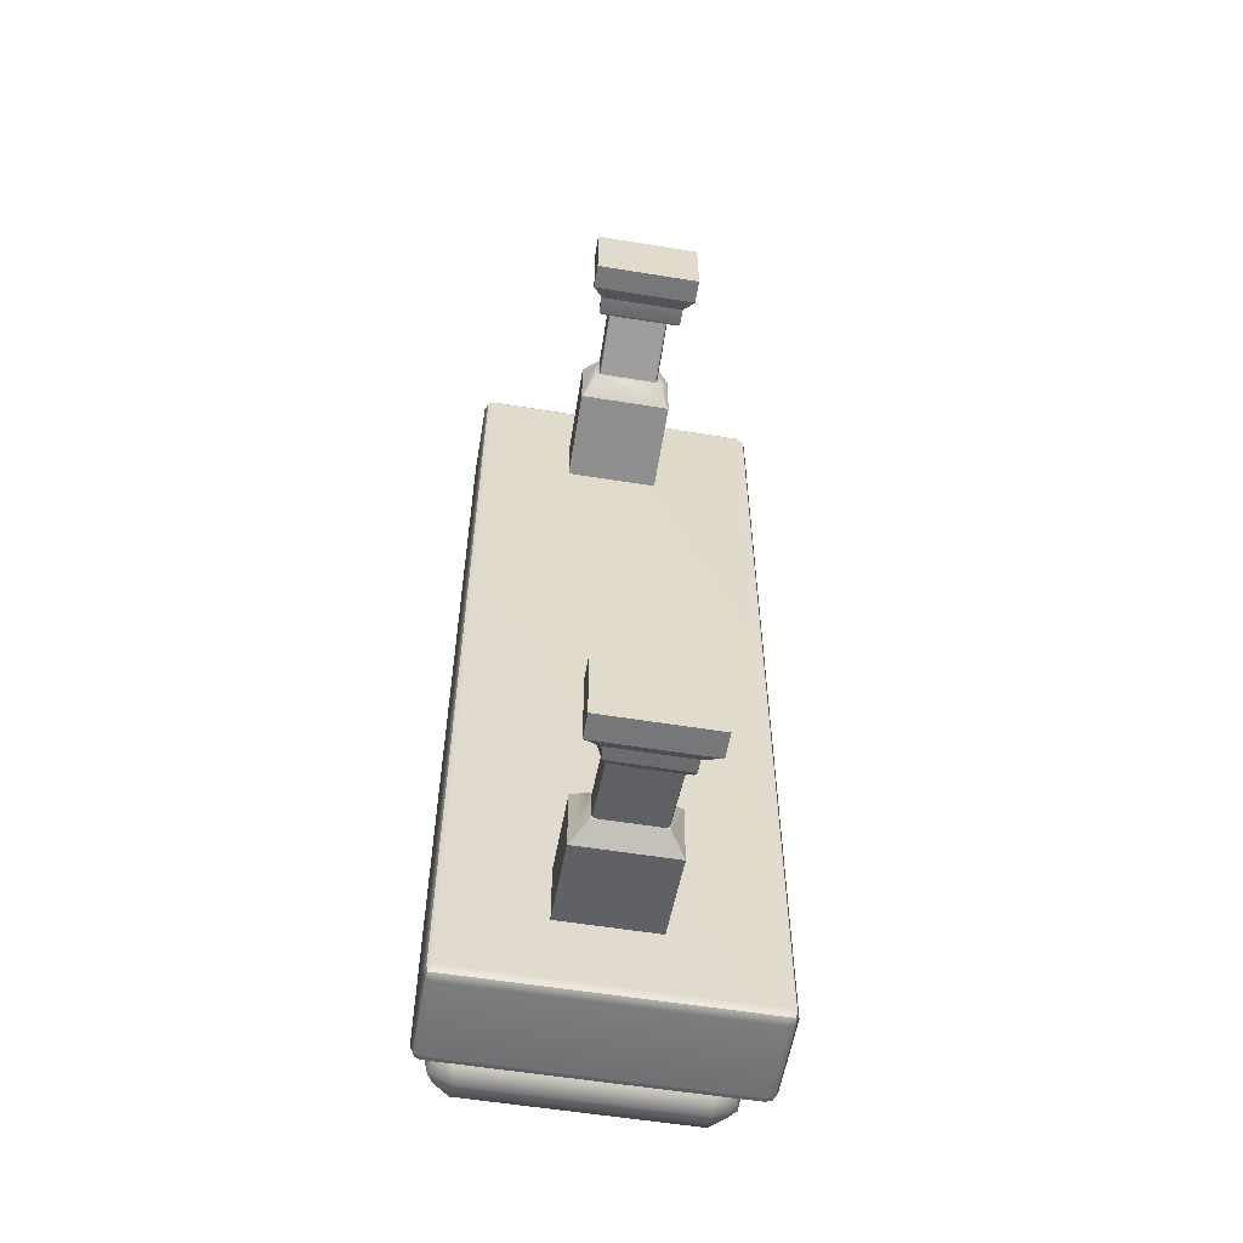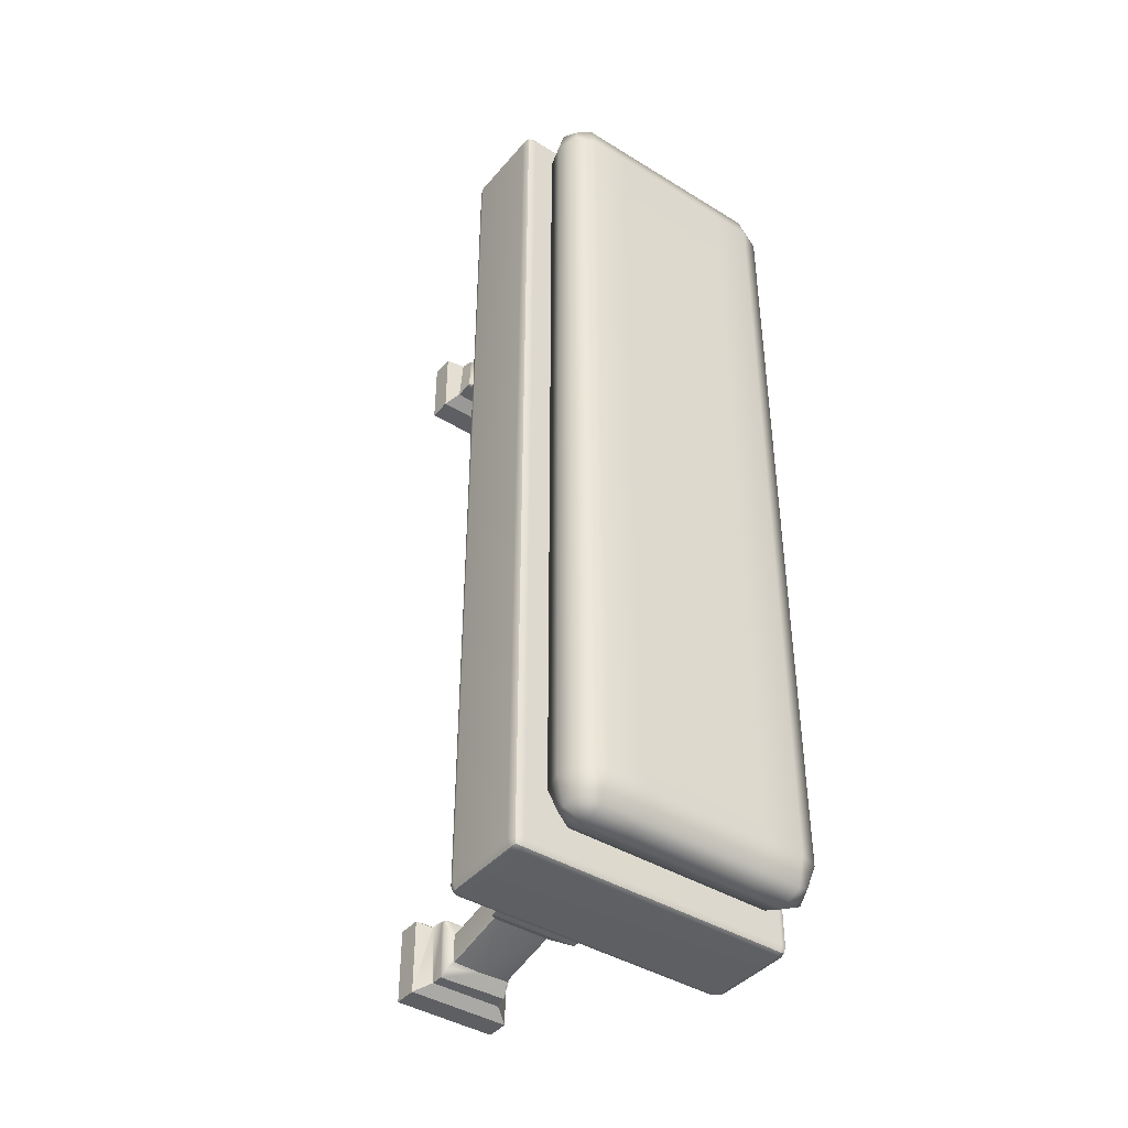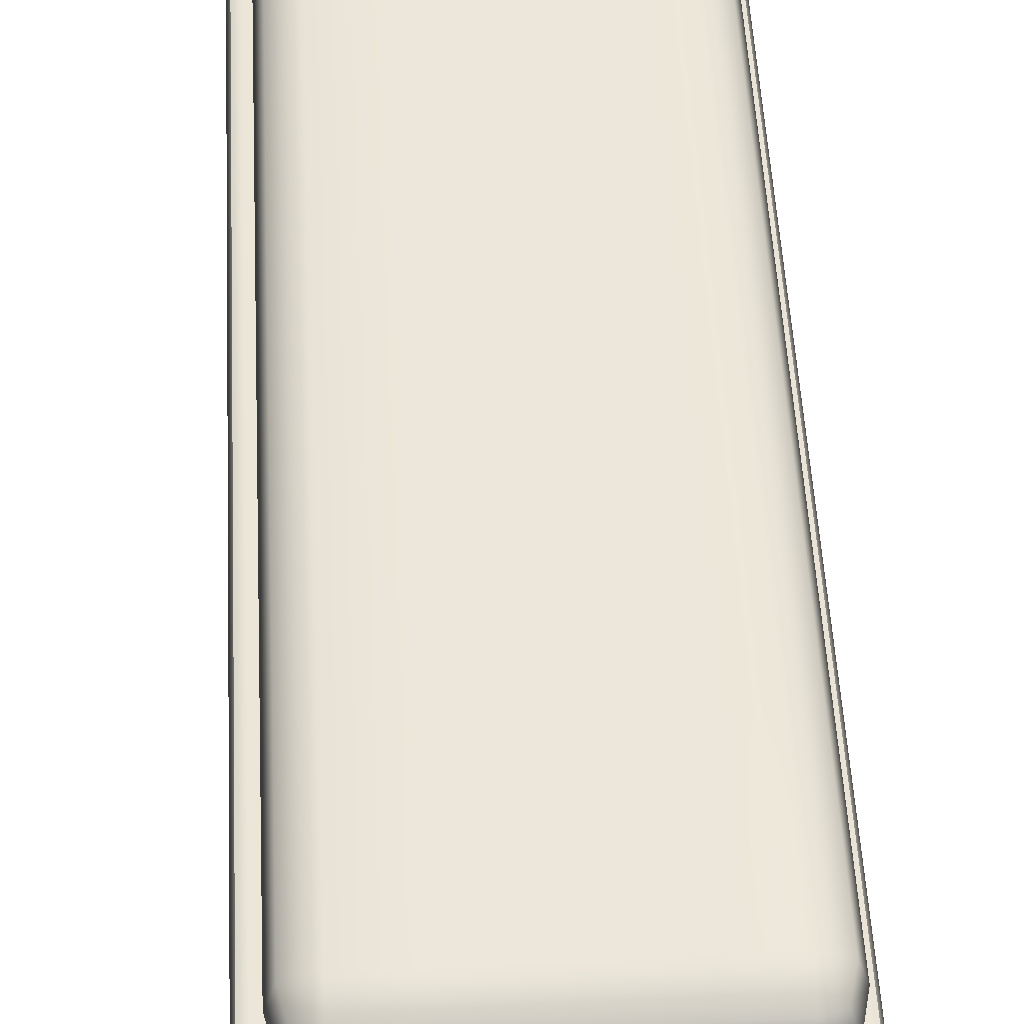
<metadata>
{"format":"obj","ext":"obj","renderer":"f3d","projection":"perspective","resolution":1024,"background":"white","views":[{"elev":-57.0,"azim":-9.6,"up":"+Z"},{"elev":-41.7,"azim":143.4,"up":"+Z"},{"elev":50.3,"azim":177.1,"up":"+Y"}]}
</metadata>
<code>
v -0.6431 0.9752 1.732
v -0.669 0.9859 1.732
v -0.669 0.9859 -1.732
v -0.6431 0.9752 -1.732
v -0.6797 1.012 1.732
v -0.6797 1.012 -1.732
v -0.6431 1.012 1.769
v -0.6431 0.9859 1.758
v 0.3872 0.9859 1.758
v 0.3872 1.012 1.769
v 0.3872 0.9752 1.732
v -0.669 1.012 1.758
v -0.669 1.305 1.758
v -0.6797 1.305 1.732
v -0.6431 1.305 1.769
v 0.4238 1.012 1.732
v 0.4131 0.9859 1.732
v 0.4131 0.9859 -1.732
v 0.4238 1.012 -1.732
v 0.3872 0.9752 -1.732
v 0.4131 1.012 1.758
v 0.4131 1.305 1.758
v 0.3872 1.305 1.769
v 0.4238 1.305 1.732
v -0.669 1.331 1.732
v -0.669 1.331 -1.732
v -0.6797 1.305 -1.732
v -0.6431 1.342 1.732
v -0.6431 1.342 -1.732
v -0.6431 1.331 1.758
v 0.3872 1.331 1.758
v 0.3872 1.342 1.732
v 0.4131 1.331 1.732
v 0.4131 1.331 -1.732
v 0.3872 1.342 -1.732
v 0.4238 1.305 -1.732
v -0.669 1.305 -1.758
v -0.669 1.012 -1.758
v -0.6431 1.305 -1.769
v -0.6431 1.012 -1.769
v -0.6431 1.331 -1.758
v 0.3872 1.331 -1.758
v 0.3872 1.305 -1.769
v 0.4131 1.305 -1.758
v 0.4131 1.012 -1.758
v 0.3872 1.012 -1.769
v -0.6431 0.9859 -1.758
v 0.3872 0.9859 -1.758
v -0.6642 0.9907 1.753
v 0.4083 0.9907 1.753
v -0.6642 1.326 1.753
v 0.4083 1.326 1.753
v -0.6642 1.326 -1.753
v 0.4083 1.326 -1.753
v -0.6642 0.9907 -1.753
v 0.4083 0.9907 -1.753
v -0.5938 1.409 1.647
v -0.5367 1.387 1.673
v -0.5367 1.471 1.706
v -0.6138 1.471 1.673
v -0.3863 1.387 1.673
v -0.3863 1.471 1.706
v -0.3863 1.556 1.673
v -0.5367 1.556 1.673
v -0.5938 1.534 1.647
v -0.5367 1.584 1.574
v -0.6138 1.556 1.574
v -0.3863 1.584 1.574
v -0.3863 1.584 1.118
v -0.5367 1.584 1.118
v -0.6138 1.556 1.118
v -0.5938 1.534 -1.64
v -0.5367 1.556 -1.669
v -0.5367 1.471 -1.706
v -0.6138 1.471 -1.669
v -0.3863 1.556 -1.669
v -0.3863 1.471 -1.706
v -0.3863 1.387 -1.669
v -0.5367 1.387 -1.669
v -0.5938 1.409 -1.64
v -0.6138 1.387 1.118
v -0.5367 1.359 1.118
v -0.5367 1.359 1.574
v -0.6138 1.387 1.574
v -0.3863 1.359 1.118
v -0.3863 1.359 1.574
v 0.3142 1.409 1.647
v 0.3344 1.387 1.574
v 0.3605 1.471 1.574
v 0.3344 1.471 1.673
v 0.3344 1.387 1.118
v 0.3605 1.471 1.118
v 0.3344 1.556 1.118
v 0.3344 1.556 1.574
v 0.3142 1.534 1.647
v -0.6395 1.471 1.118
v -0.6395 1.471 1.574
v 0.105 1.556 1.673
v 0.105 1.471 1.706
v 0.2564 1.471 1.706
v 0.2564 1.556 1.673
v 0.105 1.387 1.673
v 0.2564 1.387 1.673
v 0.2564 1.584 1.118
v 0.2564 1.584 1.574
v 0.105 1.584 1.118
v 0.105 1.584 1.574
v 0.105 1.387 -1.669
v 0.105 1.471 -1.706
v 0.2564 1.471 -1.706
v 0.2564 1.387 -1.669
v 0.105 1.556 -1.669
v 0.2564 1.556 -1.669
v 0.3142 1.534 -1.64
v 0.3344 1.471 -1.669
v 0.3142 1.409 -1.64
v 0.105 1.359 1.574
v 0.2564 1.359 1.574
v 0.105 1.359 1.118
v 0.2564 1.359 1.118
v -0.1408 1.471 1.706
v -0.1408 1.556 1.673
v -0.1408 1.387 1.673
v -0.1408 1.584 1.118
v -0.1408 1.584 1.574
v -0.1408 1.471 -1.706
v -0.1408 1.387 -1.669
v -0.1408 1.556 -1.669
v -0.1408 1.359 1.574
v -0.1408 1.359 1.118
v -0.6138 1.387 -1.558
v -0.6395 1.471 -1.558
v -0.6138 1.387 -1.092
v -0.6395 1.471 -1.092
v -0.6138 1.556 -1.092
v -0.6138 1.556 -1.558
v -0.5367 1.359 -1.558
v -0.3863 1.359 -1.558
v -0.3863 1.359 -1.092
v -0.5367 1.359 -1.092
v 0.105 1.359 -1.092
v -0.1408 1.359 -1.092
v -0.1408 1.359 -1.558
v 0.105 1.359 -1.558
v 0.3344 1.387 -1.092
v 0.2564 1.359 -1.092
v 0.2564 1.359 -1.558
v 0.3344 1.387 -1.558
v 0.3344 1.556 -1.092
v 0.3605 1.471 -1.092
v 0.3605 1.471 -1.558
v 0.3344 1.556 -1.558
v 0.105 1.584 -1.558
v 0.2564 1.584 -1.558
v 0.105 1.584 -1.092
v 0.2564 1.584 -1.092
v -0.3863 1.584 -1.558
v -0.1408 1.584 -1.558
v -0.3863 1.584 -1.092
v -0.1408 1.584 -1.092
v -0.5367 1.584 -1.092
v -0.5367 1.584 -1.558
v -0.6395 1.471 0.01508
v -0.6138 1.556 0.01508
v -0.6138 1.387 0.01508
v -0.5367 1.584 0.01508
v -0.3863 1.584 0.01508
v -0.1408 1.584 0.01508
v 0.105 1.584 0.01508
v 0.2564 1.584 0.01508
v 0.3344 1.556 0.01508
v 0.3605 1.471 0.01508
v 0.3344 1.387 0.01508
v 0.2564 1.359 0.01508
v 0.105 1.359 0.01508
v -0.1408 1.359 0.01508
v -0.3863 1.359 0.01508
v -0.5367 1.359 0.01508
v -0.04587 0.5763 -1.482
v -0.1471 0.3343 -1.542
v -0.2483 0.5763 -1.482
v 0.0261 1.004 -1.476
v -0.3203 1.004 -1.476
v -0.3203 1.004 -1.241
v 0.0261 1.004 -1.241
v 0.04983 0.1141 -1.341
v -0.3447 0.1141 -1.341
v -0.3443 0.1141 -1.623
v 0.05002 0.1141 -1.623
v -0.2633 0.5763 -1.467
v -0.2633 0.3343 -1.527
v -0.2633 0.3343 -1.437
v -0.2633 0.5763 -1.378
v 0.0261 0.6473 -1.291
v 0.0261 0.6502 -1.526
v -0.3203 0.6473 -1.291
v -0.3203 0.6502 -1.526
v -0.2761 0.293 -1.582
v -0.0085 0.2908 -1.587
v -0.008121 0.2445 -1.587
v -0.2861 0.2445 -1.587
v 0.04983 0.2037 -1.341
v -0.3447 0.2037 -1.341
v -0.3443 0.2037 -1.623
v 0.05002 0.2037 -1.623
v -0.3087 0.2578 -1.377
v 0.01221 0.2568 -1.392
v 0.0138 0.2538 -1.377
v -0.02503 0.5839 -1.487
v -0.2692 0.5839 -1.487
v -0.2685 0.5828 -1.356
v -0.02567 0.5828 -1.356
v -0.2934 0.3343 -1.393
v -0.2729 0.3193 -1.475
v -0.3058 0.3312 -1.385
v -0.3086 0.3194 -1.378
v -0.001963 0.2578 -1.377
v -0.0309 0.3343 -1.527
v -0.03529 0.3343 -1.538
v -0.03529 0.5763 -1.478
v -0.0309 0.5763 -1.467
v -0.2589 0.3343 -1.538
v -0.2589 0.5763 -1.478
v -0.04576 0.3343 -1.422
v -0.03525 0.3343 -1.427
v -0.03529 0.5763 -1.367
v -0.04587 0.5763 -1.362
v -0.0309 0.3343 -1.437
v -0.0309 0.5763 -1.378
v -0.2589 0.3343 -1.427
v -0.2589 0.5763 -1.367
v -0.2483 0.3343 -1.422
v -0.2483 0.5763 -1.362
v -0.003133 0.3316 -1.409
v 0.008095 0.327 -1.397
v -0.01365 0.3176 -1.562
v 0.0125 0.3182 -1.392
v -0.000752 0.3199 -1.377
v -0.005476 0.3303 -1.381
v -0.01685 0.3346 -1.392
v 0.009176 0.3195 -1.381
v -0.271 0.3343 -1.415
v -0.00675 0.3336 -1.397
v 0.004588 0.3293 -1.386
v -0.2483 0.5763 1.465
v -0.1471 0.3343 1.525
v -0.04587 0.5763 1.465
v -0.3203 1.004 1.458
v 0.0261 1.004 1.458
v 0.0261 1.004 1.224
v -0.3203 1.004 1.224
v -0.344 0.1141 1.323
v 0.05051 0.1141 1.323
v 0.05004 0.1141 1.606
v -0.3442 0.1141 1.606
v -0.0309 0.5763 1.449
v -0.0309 0.3343 1.509
v -0.0309 0.3343 1.42
v -0.0309 0.5763 1.36
v -0.3203 0.6473 1.274
v -0.3203 0.6502 1.508
v 0.0261 0.6473 1.274
v 0.0261 0.6502 1.508
v -0.01808 0.293 1.564
v -0.2857 0.2908 1.569
v -0.2861 0.2445 1.57
v -0.008112 0.2445 1.57
v -0.344 0.2037 1.323
v 0.05051 0.2037 1.323
v 0.05004 0.2037 1.606
v -0.3442 0.2037 1.606
v 0.01445 0.2578 1.359
v -0.3064 0.2568 1.375
v -0.308 0.2538 1.359
v -0.2692 0.5839 1.469
v -0.02503 0.5839 1.469
v -0.02567 0.5828 1.338
v -0.2685 0.5828 1.338
v -0.000848 0.3343 1.375
v -0.02134 0.3193 1.458
v 0.01159 0.3312 1.368
v 0.01441 0.3194 1.36
v -0.2922 0.2578 1.359
v -0.2633 0.3343 1.509
v -0.2589 0.3343 1.52
v -0.2589 0.5763 1.46
v -0.2633 0.5763 1.449
v -0.03529 0.3343 1.52
v -0.03529 0.5763 1.46
v -0.2485 0.3343 1.404
v -0.259 0.3343 1.409
v -0.2589 0.5763 1.349
v -0.2483 0.5763 1.345
v -0.2633 0.3343 1.42
v -0.2633 0.5763 1.36
v -0.03529 0.3343 1.409
v -0.03529 0.5763 1.349
v -0.04587 0.3343 1.404
v -0.04587 0.5763 1.345
v -0.2911 0.3316 1.392
v -0.3023 0.327 1.38
v -0.2806 0.3176 1.545
v -0.3067 0.3182 1.375
v -0.2935 0.3199 1.359
v -0.2887 0.3303 1.364
v -0.2774 0.3346 1.375
v -0.3034 0.3195 1.364
v -0.0232 0.3343 1.397
v -0.2875 0.3336 1.38
v -0.2988 0.3293 1.368
g pCube6
f 4 1 2
f 2 3 4
f 3 2 5
f 5 6 3
f 10 7 8
f 8 9 10
f 9 8 1
f 1 11 9
f 14 5 12
f 12 13 14
f 13 12 7
f 7 15 13
f 19 16 17
f 17 18 19
f 18 17 11
f 11 20 18
f 23 10 21
f 21 22 23
f 22 21 16
f 16 24 22
f 27 14 25
f 25 26 27
f 26 25 28
f 28 29 26
f 32 28 30
f 30 31 32
f 31 30 15
f 15 23 31
f 35 32 33
f 33 34 35
f 34 33 24
f 24 36 34
f 6 27 37
f 37 38 6
f 38 37 39
f 39 40 38
f 43 39 41
f 41 42 43
f 42 41 29
f 29 35 42
f 46 43 44
f 44 45 46
f 45 44 36
f 36 19 45
f 20 4 47
f 47 48 20
f 48 47 40
f 40 46 48
f 15 7 10
f 10 23 15
f 29 28 32
f 32 35 29
f 40 39 43
f 43 46 40
f 1 4 20
f 20 11 1
f 24 16 19
f 19 36 24
f 27 6 5
f 5 14 27
f 49 12 5
f 5 2 49
f 49 2 1
f 1 8 49
f 49 8 7
f 7 12 49
f 50 9 11
f 11 17 50
f 50 17 16
f 16 21 50
f 50 21 10
f 10 9 50
f 51 30 28
f 28 25 51
f 51 25 14
f 14 13 51
f 51 13 15
f 15 30 51
f 52 22 24
f 24 33 52
f 52 33 32
f 32 31 52
f 52 31 23
f 23 22 52
f 53 41 39
f 39 37 53
f 53 37 27
f 27 26 53
f 53 26 29
f 29 41 53
f 54 34 36
f 36 44 54
f 54 44 43
f 43 42 54
f 54 42 35
f 35 34 54
f 55 47 4
f 4 3 55
f 55 3 6
f 6 38 55
f 55 38 40
f 40 47 55
f 56 45 19
f 19 18 56
f 56 18 20
f 20 48 56
f 56 48 46
f 46 45 56
g pCube8
f 60 57 58
f 58 59 60
f 59 58 61
f 61 62 59
f 64 59 62
f 62 63 64
f 65 60 59
f 59 64 65
f 67 65 64
f 64 66 67
f 66 64 63
f 63 68 66
f 70 66 68
f 68 69 70
f 71 67 66
f 66 70 71
f 75 72 73
f 73 74 75
f 74 73 76
f 76 77 74
f 79 74 77
f 77 78 79
f 80 75 74
f 74 79 80
f 84 81 82
f 82 83 84
f 83 82 85
f 85 86 83
f 58 83 86
f 86 61 58
f 57 84 83
f 83 58 57
f 90 87 88
f 88 89 90
f 89 88 91
f 91 92 89
f 94 89 92
f 92 93 94
f 95 90 89
f 89 94 95
f 67 71 96
f 96 97 67
f 97 96 81
f 81 84 97
f 60 97 84
f 84 57 60
f 65 67 97
f 97 60 65
f 101 98 99
f 99 100 101
f 100 99 102
f 102 103 100
f 90 100 103
f 103 87 90
f 95 101 100
f 100 90 95
f 94 93 104
f 104 105 94
f 105 104 106
f 106 107 105
f 101 105 107
f 107 98 101
f 95 94 105
f 105 101 95
f 111 108 109
f 109 110 111
f 110 109 112
f 112 113 110
f 115 110 113
f 113 114 115
f 116 111 110
f 110 115 116
f 103 102 117
f 117 118 103
f 118 117 119
f 119 120 118
f 88 118 120
f 120 91 88
f 87 103 118
f 118 88 87
f 122 63 62
f 62 121 122
f 121 62 61
f 61 123 121
f 99 121 123
f 123 102 99
f 98 122 121
f 121 99 98
f 107 106 124
f 124 125 107
f 125 124 69
f 69 68 125
f 122 125 68
f 68 63 122
f 98 107 125
f 125 122 98
f 127 78 77
f 77 126 127
f 126 77 76
f 76 128 126
f 109 126 128
f 128 112 109
f 108 127 126
f 126 109 108
f 123 61 86
f 86 129 123
f 129 86 85
f 85 130 129
f 117 129 130
f 130 119 117
f 102 123 129
f 129 117 102
f 75 80 131
f 131 132 75
f 132 131 133
f 133 134 132
f 136 132 134
f 134 135 136
f 72 75 132
f 132 136 72
f 131 80 79
f 79 137 131
f 137 79 78
f 78 138 137
f 140 137 138
f 138 139 140
f 133 131 137
f 137 140 133
f 144 141 142
f 142 143 144
f 143 142 139
f 139 138 143
f 127 143 138
f 138 78 127
f 108 144 143
f 143 127 108
f 148 145 146
f 146 147 148
f 147 146 141
f 141 144 147
f 111 147 144
f 144 108 111
f 116 148 147
f 147 111 116
f 152 149 150
f 150 151 152
f 151 150 145
f 145 148 151
f 115 151 148
f 148 116 115
f 114 152 151
f 151 115 114
f 113 112 153
f 153 154 113
f 154 153 155
f 155 156 154
f 152 154 156
f 156 149 152
f 114 113 154
f 154 152 114
f 128 76 157
f 157 158 128
f 158 157 159
f 159 160 158
f 153 158 160
f 160 155 153
f 112 128 158
f 158 153 112
f 136 135 161
f 161 162 136
f 162 161 159
f 159 157 162
f 73 162 157
f 157 76 73
f 72 136 162
f 162 73 72
f 164 135 134
f 134 163 164
f 163 134 133
f 133 165 163
f 96 163 165
f 165 81 96
f 71 164 163
f 163 96 71
f 164 71 70
f 70 166 164
f 166 70 69
f 69 167 166
f 161 166 167
f 167 159 161
f 135 164 166
f 166 161 135
f 169 155 160
f 160 168 169
f 168 160 159
f 159 167 168
f 124 168 167
f 167 69 124
f 106 169 168
f 168 124 106
f 171 149 156
f 156 170 171
f 170 156 155
f 155 169 170
f 104 170 169
f 169 106 104
f 93 171 170
f 170 104 93
f 171 93 92
f 92 172 171
f 172 92 91
f 91 173 172
f 150 172 173
f 173 145 150
f 149 171 172
f 172 150 149
f 173 91 120
f 120 174 173
f 174 120 119
f 119 175 174
f 146 174 175
f 175 141 146
f 145 173 174
f 174 146 145
f 175 119 130
f 130 176 175
f 176 130 85
f 85 177 176
f 142 176 177
f 177 139 142
f 141 175 176
f 176 142 141
f 165 133 140
f 140 178 165
f 178 140 139
f 139 177 178
f 82 178 177
f 177 85 82
f 81 165 178
f 178 82 81
g pCube9
f 179 180 181
f 185 182 183
f 183 184 185
f 189 186 187
f 187 188 189
f 193 190 191
f 191 192 193
f 185 194 195
f 195 182 185
f 194 185 184
f 184 196 194
f 183 197 196
f 196 184 183
f 182 195 197
f 197 183 182
f 201 198 199
f 199 200 201
f 186 202 203
f 203 187 186
f 187 203 204
f 204 188 187
f 188 204 205
f 205 189 188
f 189 205 202
f 202 186 189
f 203 206 201
f 201 204 203
f 204 201 200
f 200 205 204
f 205 200 207
f 205 207 208
f 208 202 205
f 195 209 210
f 210 197 195
f 197 210 211
f 211 196 197
f 194 212 209
f 209 195 194
f 215 213 214
f 214 198 215
f 196 211 212
f 212 194 196
f 206 216 198
f 198 201 206
f 202 208 217
f 202 217 206
f 206 203 202
f 221 218 219
f 219 220 221
f 220 219 180
f 180 179 220
f 181 180 222
f 222 223 181
f 223 222 191
f 191 190 223
f 227 224 225
f 225 226 227
f 226 225 228
f 228 229 226
f 193 192 230
f 230 231 193
f 231 230 232
f 232 233 231
f 236 234 235
f 235 199 236
f 235 237 199
f 216 238 239
f 239 215 216
f 215 239 240
f 240 213 215
f 207 237 241
f 241 208 207
f 208 241 238
f 238 217 208
f 232 224 227
f 227 233 232
f 229 228 218
f 218 221 229
f 217 238 216
f 216 206 217
f 200 199 237
f 237 207 200
f 240 224 232
f 240 232 242
f 242 213 240
f 234 236 218
f 218 228 234
f 236 180 219
f 236 219 218
f 209 221 220
f 209 220 179
f 198 191 222
f 198 222 180
f 210 181 223
f 210 223 190
f 212 227 226
f 212 226 229
f 242 232 230
f 242 230 192
f 211 193 231
f 211 231 233
f 234 228 225
f 225 243 234
f 243 225 224
f 224 240 243
f 244 241 237
f 237 235 244
f 244 235 234
f 234 243 244
f 244 243 240
f 240 239 244
f 244 239 238
f 238 241 244
f 199 180 236
f 198 180 199
f 214 242 192
f 192 191 214
f 212 211 233
f 233 227 212
f 209 212 229
f 229 221 209
f 210 209 179
f 179 181 210
f 211 210 190
f 190 193 211
f 216 215 198
f 242 214 213
f 214 191 198
g pCube27
f 245 246 247
f 251 248 249
f 249 250 251
f 255 252 253
f 253 254 255
f 259 256 257
f 257 258 259
f 251 260 261
f 261 248 251
f 260 251 250
f 250 262 260
f 249 263 262
f 262 250 249
f 248 261 263
f 263 249 248
f 267 264 265
f 265 266 267
f 252 268 269
f 269 253 252
f 253 269 270
f 270 254 253
f 254 270 271
f 271 255 254
f 255 271 268
f 268 252 255
f 269 272 267
f 267 270 269
f 270 267 266
f 266 271 270
f 271 266 273
f 271 273 274
f 274 268 271
f 261 275 276
f 276 263 261
f 263 276 277
f 277 262 263
f 260 278 275
f 275 261 260
f 281 279 280
f 280 264 281
f 262 277 278
f 278 260 262
f 272 282 264
f 264 267 272
f 268 274 283
f 268 283 272
f 272 269 268
f 287 284 285
f 285 286 287
f 286 285 246
f 246 245 286
f 247 246 288
f 288 289 247
f 289 288 257
f 257 256 289
f 293 290 291
f 291 292 293
f 292 291 294
f 294 295 292
f 259 258 296
f 296 297 259
f 297 296 298
f 298 299 297
f 302 300 301
f 301 265 302
f 301 303 265
f 282 304 305
f 305 281 282
f 281 305 306
f 306 279 281
f 273 303 307
f 307 274 273
f 274 307 304
f 304 283 274
f 298 290 293
f 293 299 298
f 295 294 284
f 284 287 295
f 283 304 282
f 282 272 283
f 266 265 303
f 303 273 266
f 306 290 298
f 306 298 308
f 308 279 306
f 300 302 284
f 284 294 300
f 302 246 285
f 302 285 284
f 275 287 286
f 275 286 245
f 264 257 288
f 264 288 246
f 276 247 289
f 276 289 256
f 278 293 292
f 278 292 295
f 308 298 296
f 308 296 258
f 277 259 297
f 277 297 299
f 300 294 291
f 291 309 300
f 309 291 290
f 290 306 309
f 310 307 303
f 303 301 310
f 310 301 300
f 300 309 310
f 310 309 306
f 306 305 310
f 310 305 304
f 304 307 310
f 265 246 302
f 264 246 265
f 280 308 258
f 258 257 280
f 278 277 299
f 299 293 278
f 275 278 295
f 295 287 275
f 276 275 245
f 245 247 276
f 277 276 256
f 256 259 277
f 282 281 264
f 308 280 279
f 280 257 264

</code>
